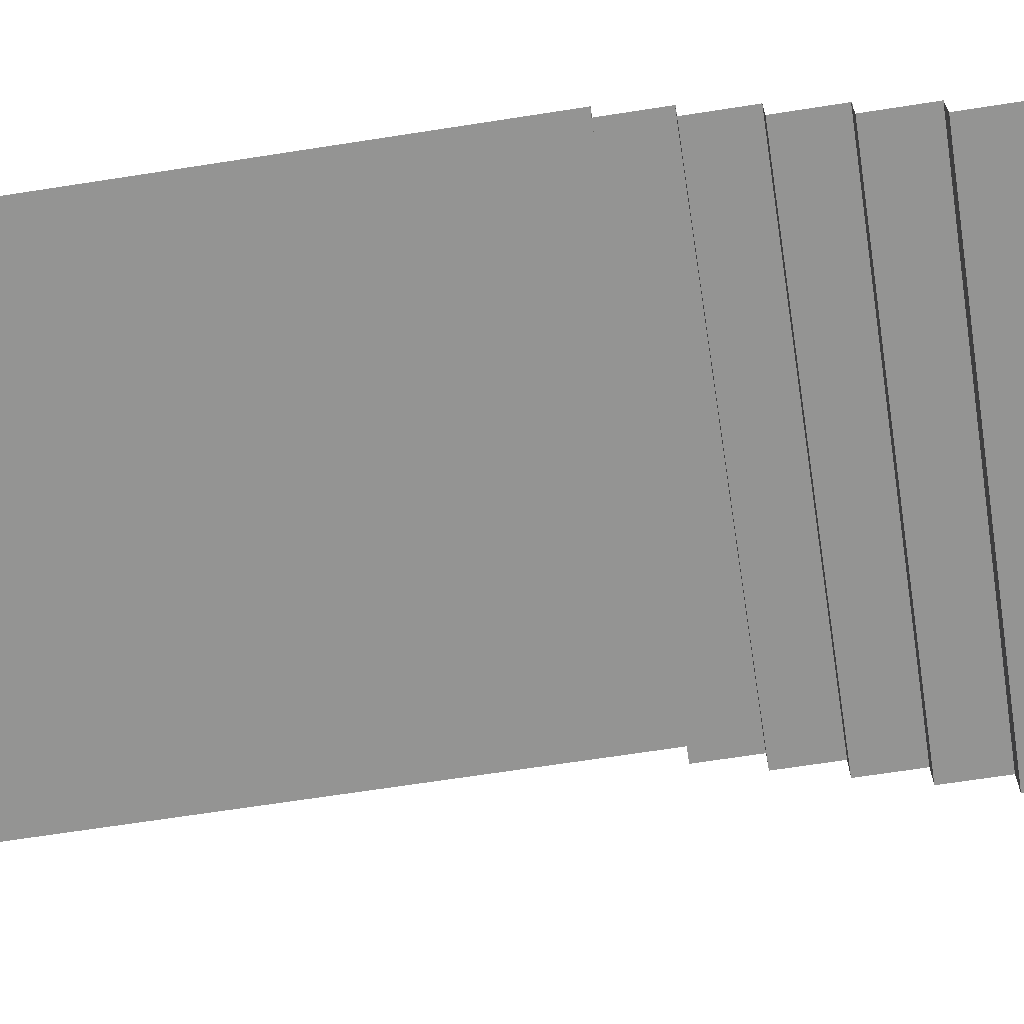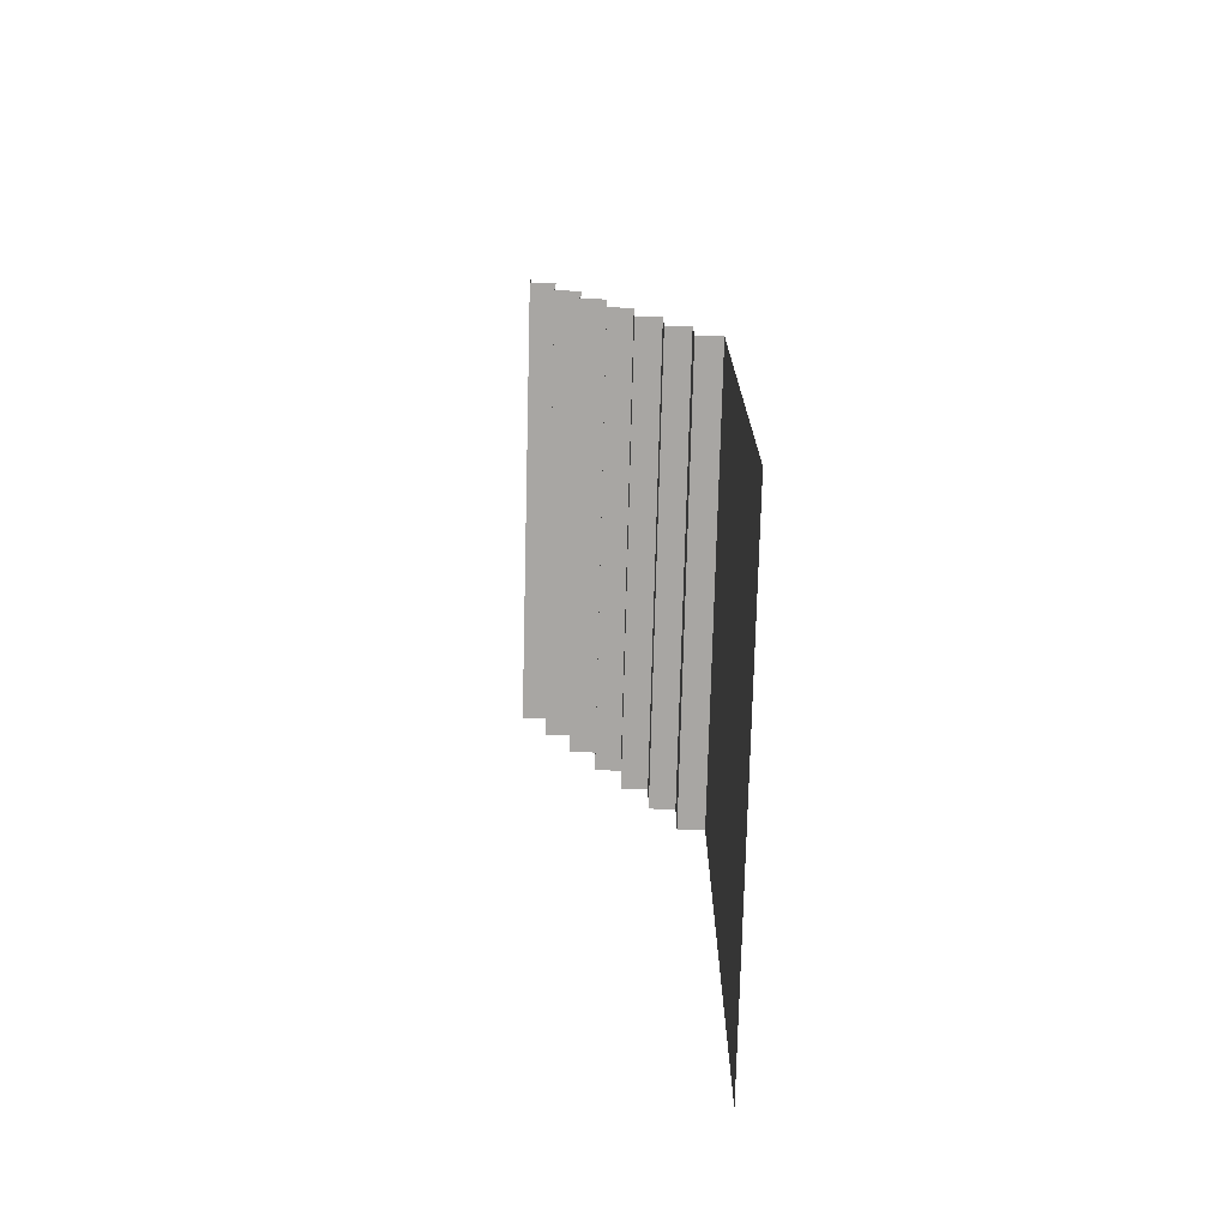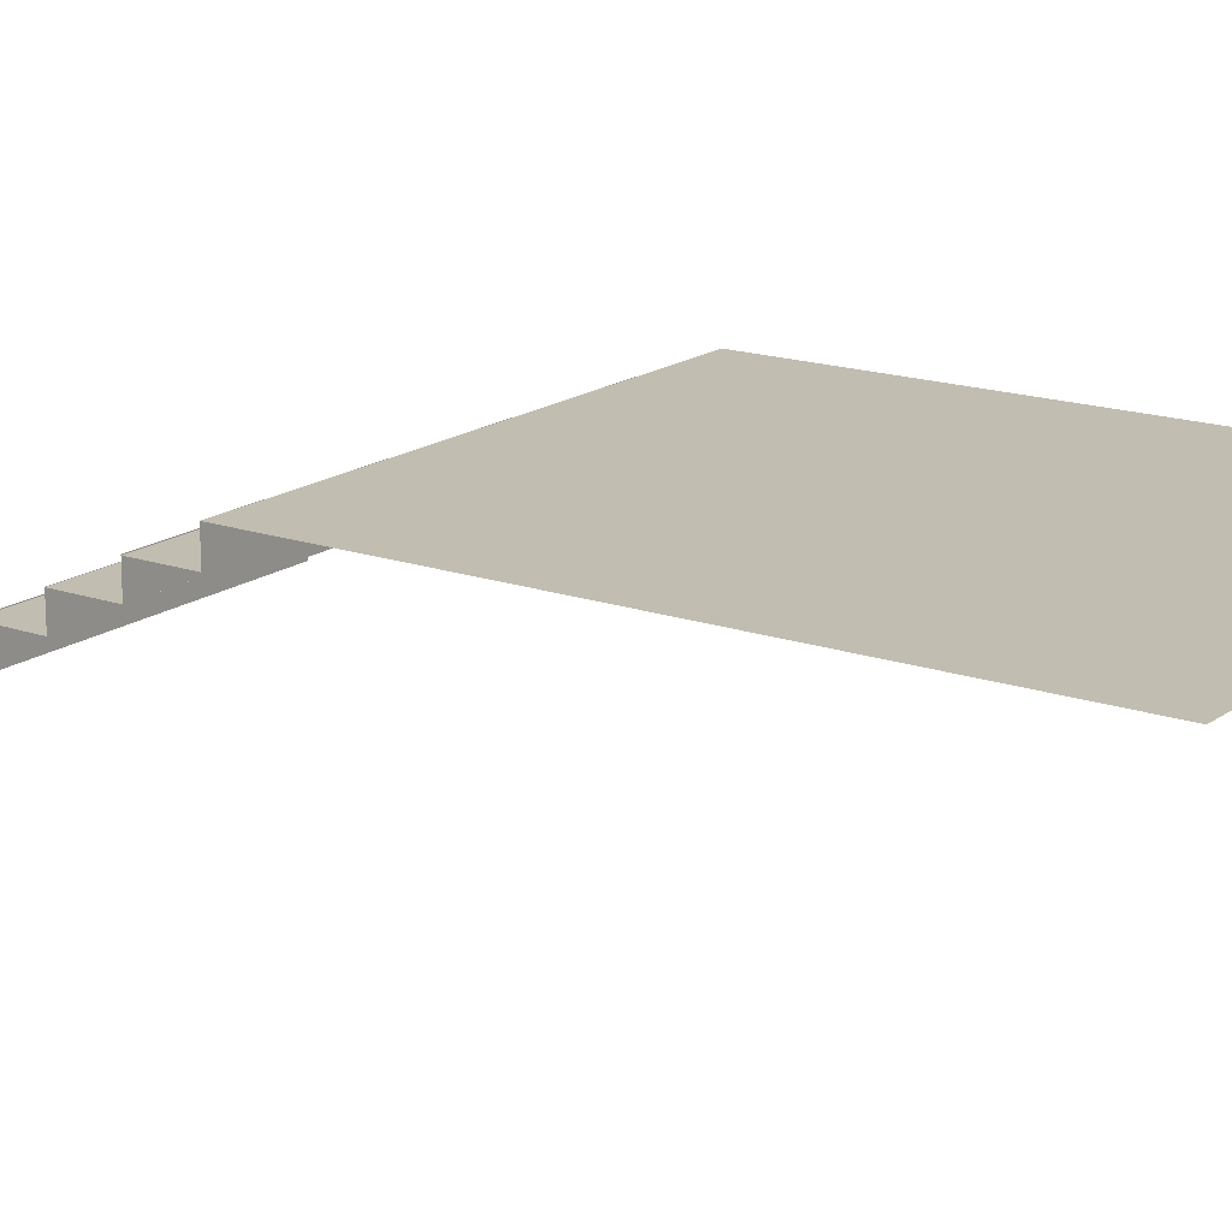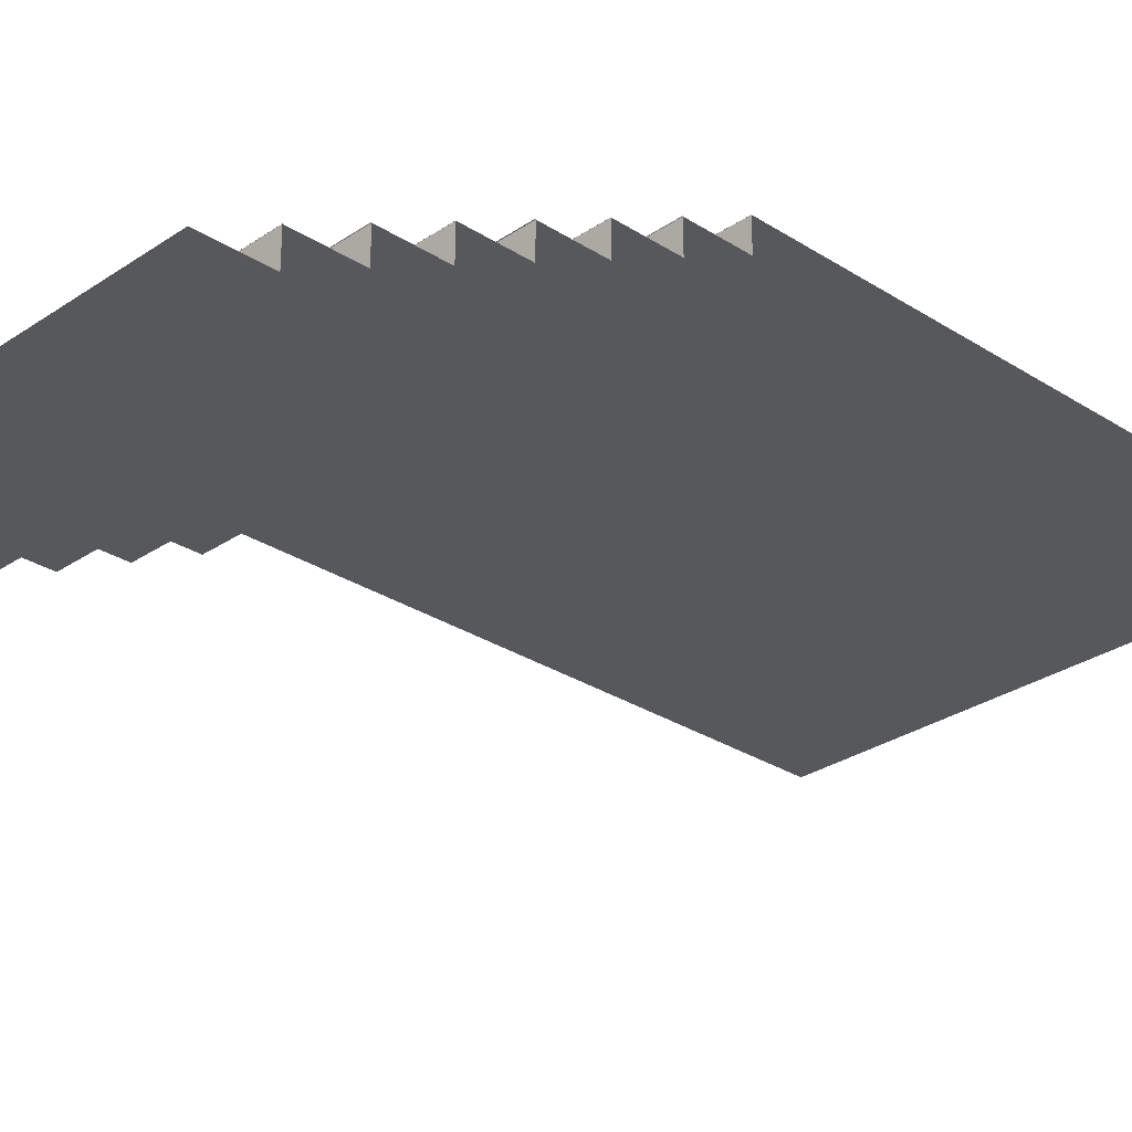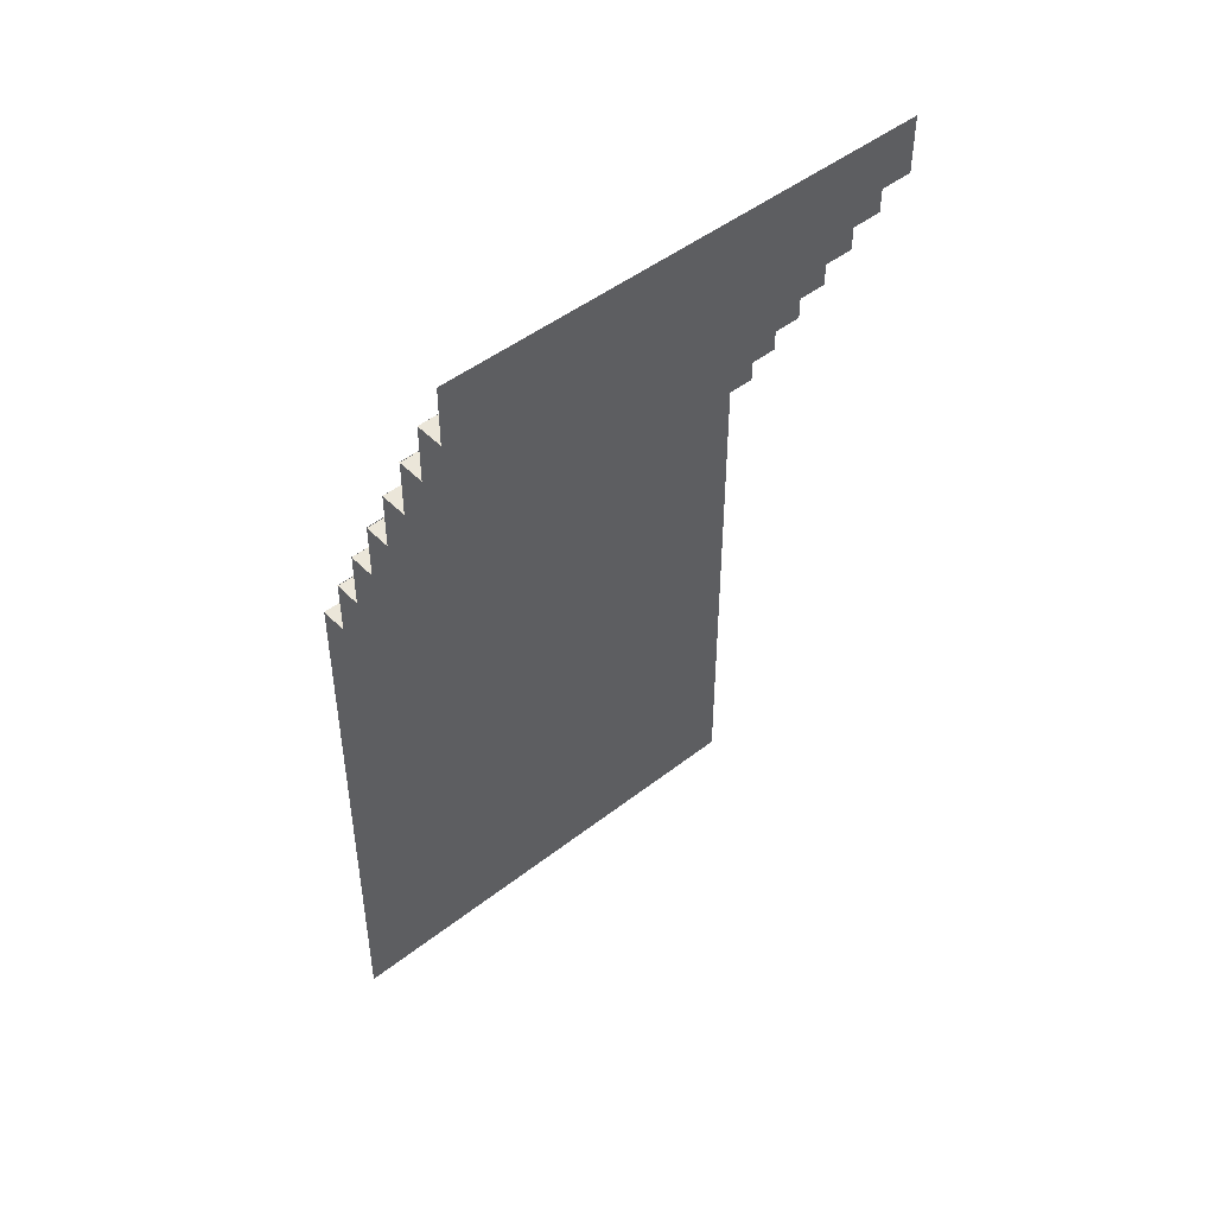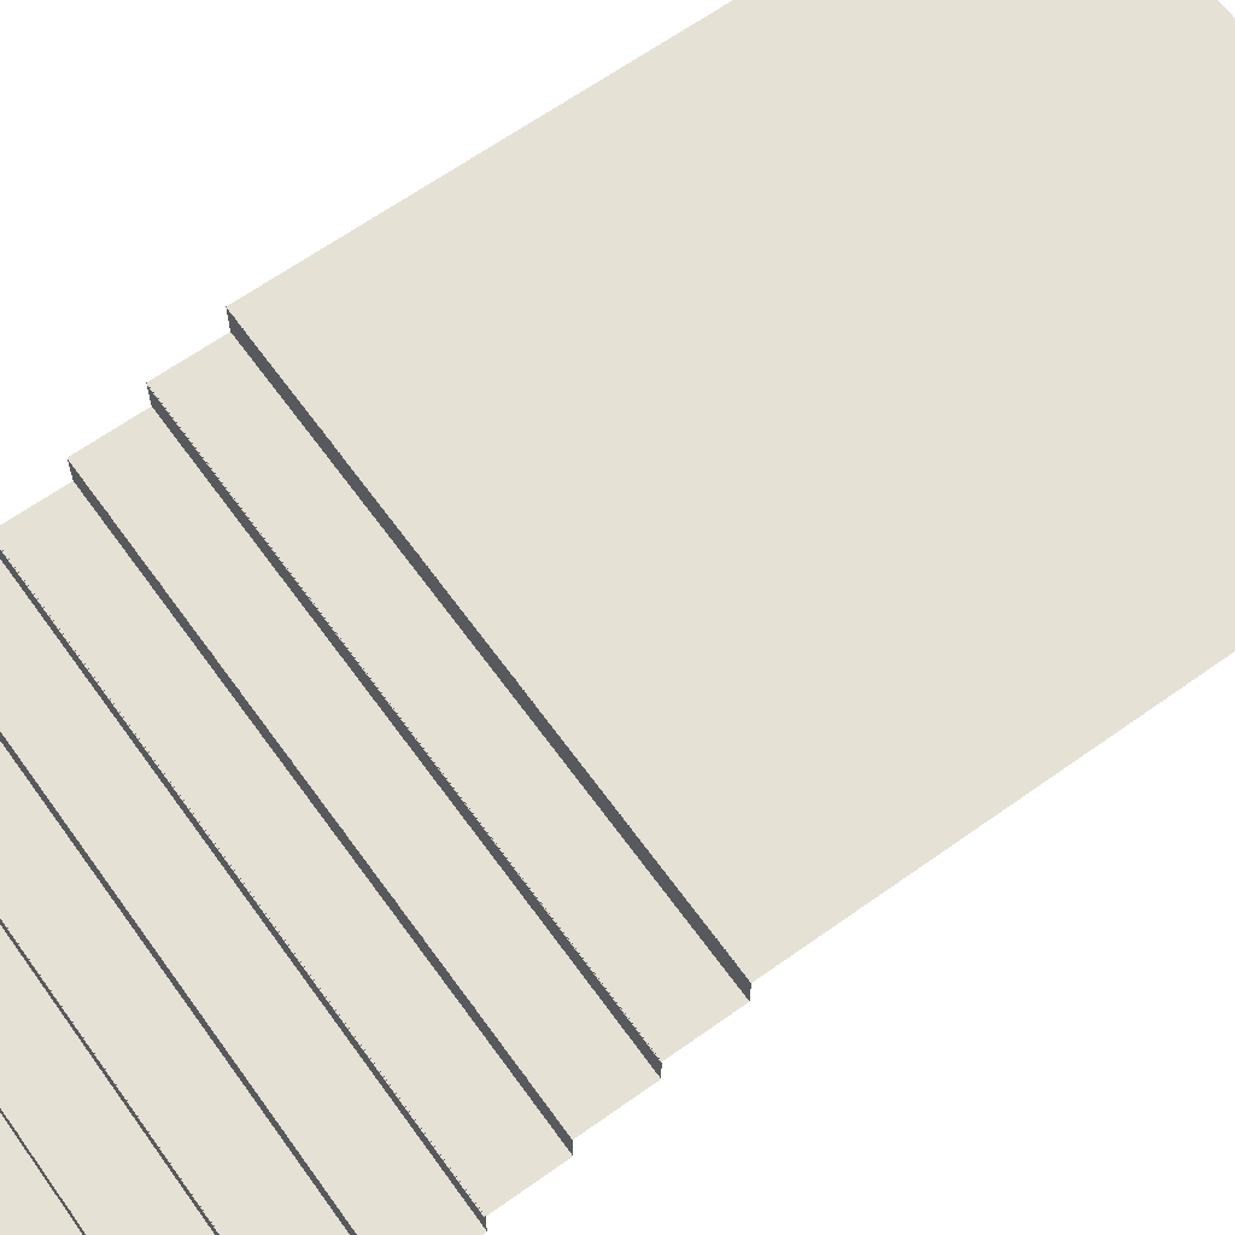
<metadata>
{"format":"obj","ext":"obj","renderer":"f3d","projection":"perspective","resolution":1024,"background":"white","views":[{"elev":-67.0,"azim":-81.1,"up":"+Y"},{"elev":-74.3,"azim":88.5,"up":"+Z"},{"elev":16.9,"azim":125.1,"up":"+Y"},{"elev":-28.4,"azim":45.8,"up":"+Y"},{"elev":47.6,"azim":-41.3,"up":"+Z"},{"elev":64.6,"azim":54.3,"up":"+Y"}]}
</metadata>
<code>
o Plane.004
v 24.44 1.04 8.443
v 21.55 1.04 8.443
v 24.44 1.205 8.109
v 21.55 1.205 8.109
v 24.44 1.04 8.109
v 21.55 1.04 8.109
v 24.44 0.06509 10.44
v 21.55 0.06509 10.44
v 24.44 0.2297 10.1
v 21.55 0.2297 10.1
v 24.44 0.06509 10.1
v 21.55 0.06509 10.1
v 24.44 0.2293 10.1
v 21.55 0.2293 10.1
v 24.44 0.394 9.77
v 21.55 0.394 9.77
v 24.44 0.2293 9.77
v 21.55 0.2293 9.77
v 24.44 0.5544 9.439
v 21.55 0.5544 9.439
v 24.44 0.719 9.104
v 21.55 0.719 9.104
v 24.44 0.5544 9.105
v 21.55 0.5544 9.105
v 24.44 0.3901 9.772
v 21.55 0.3901 9.772
v 24.44 0.5548 9.438
v 21.55 0.5548 9.438
v 24.44 0.3901 9.438
v 21.55 0.3901 9.438
v 24.44 1.205 8.11
v 21.55 1.205 8.11
v 24.44 1.205 4.695
v 21.55 1.205 4.695
v 24.44 0.8794 8.775
v 21.55 0.8794 8.775
v 24.44 1.044 8.441
v 21.55 1.044 8.441
v 24.44 0.8794 8.441
v 21.55 0.8794 8.441
v 24.44 0.7152 9.109
v 21.55 0.7152 9.109
v 24.44 0.8798 8.775
v 21.55 0.8798 8.775
v 24.44 0.7152 8.775
v 21.55 0.7152 8.775
f 6 5 3
f 2 1 5
f 12 11 9
f 8 7 11
f 18 17 15
f 14 13 17
f 24 23 21
f 20 19 23
f 30 29 27
f 26 25 29
f 32 31 33
f 40 39 37
f 36 35 39
f 46 45 43
f 42 41 45
f 6 3 4
f 2 5 6
f 12 9 10
f 8 11 12
f 18 15 16
f 14 17 18
f 24 21 22
f 20 23 24
f 30 27 28
f 26 29 30
f 32 33 34
f 40 37 38
f 36 39 40
f 46 43 44
f 42 45 46

</code>
